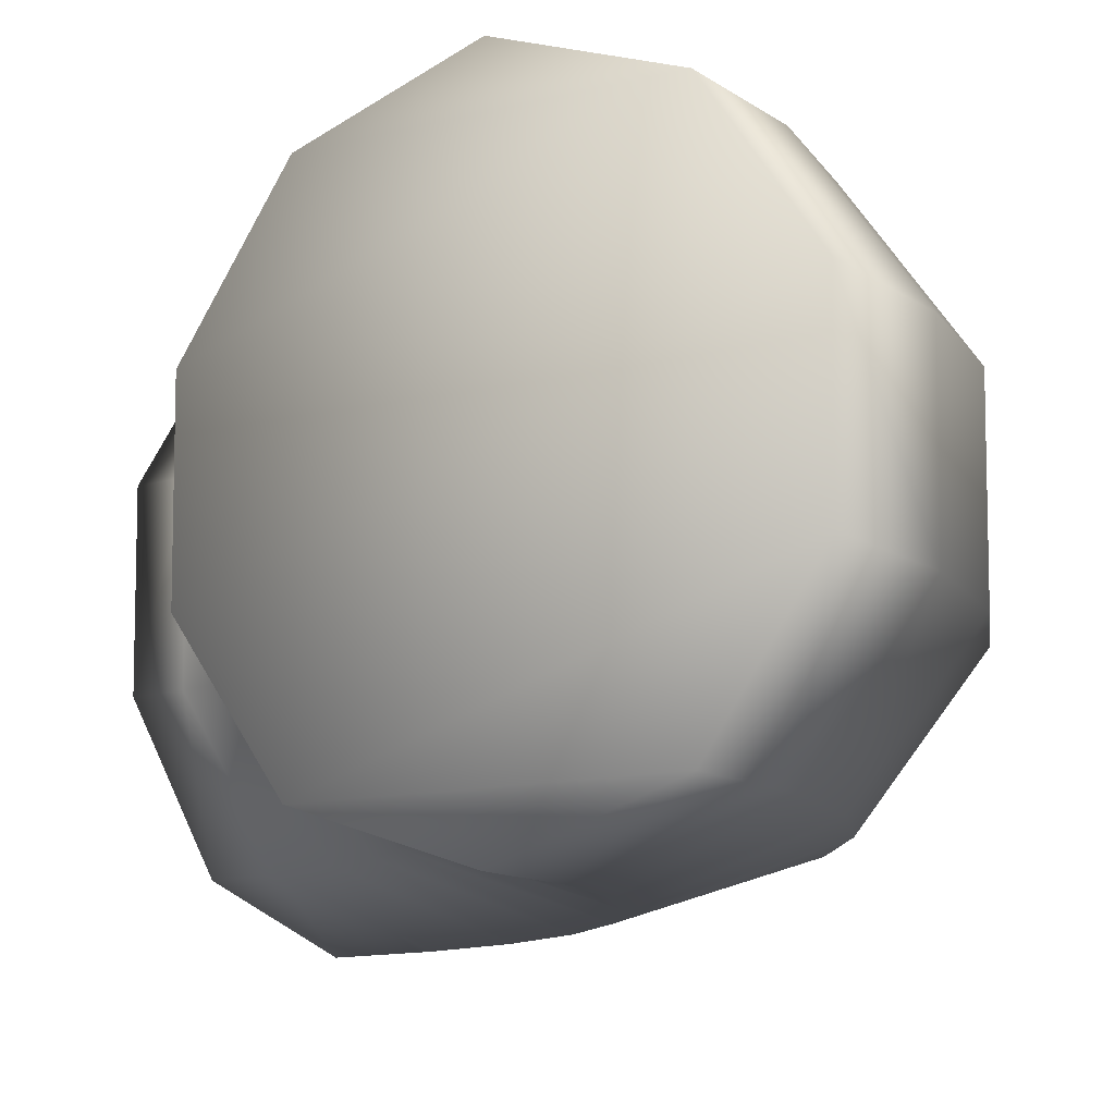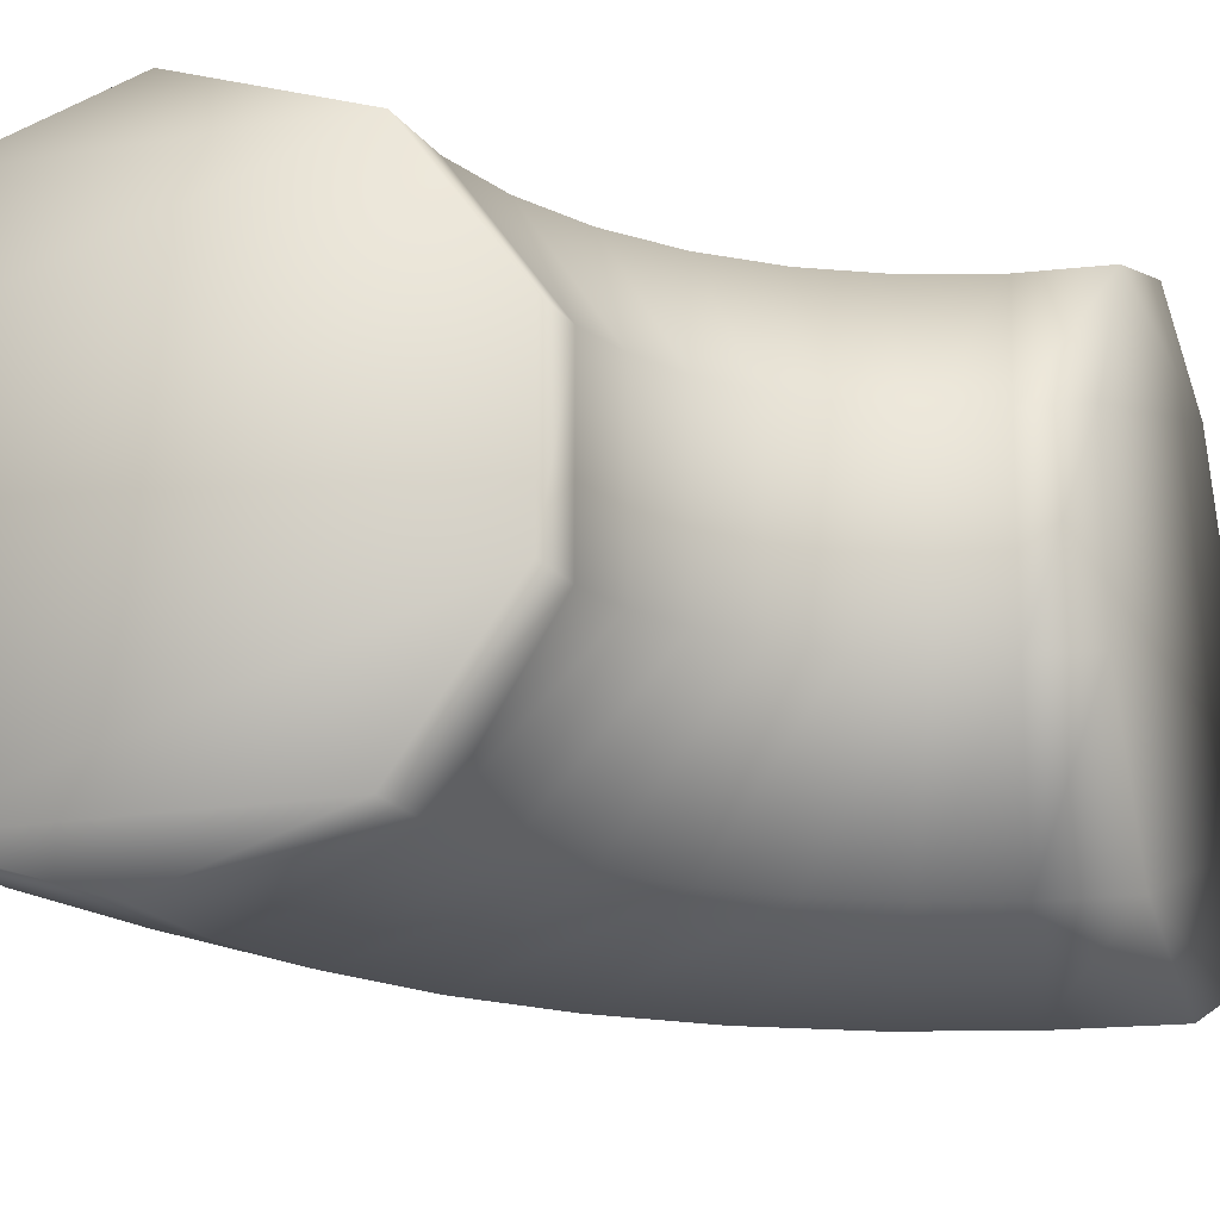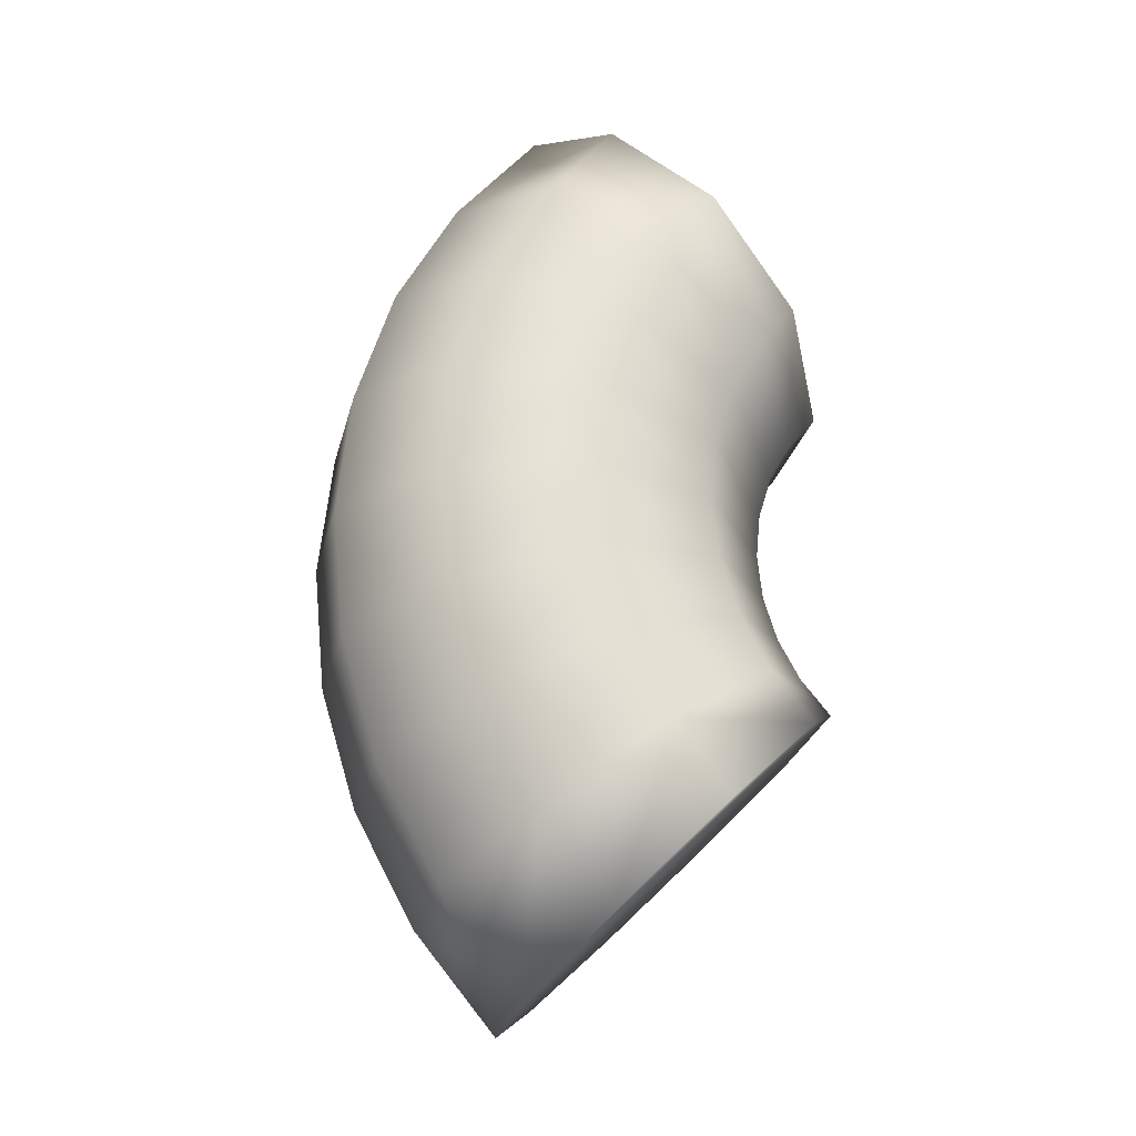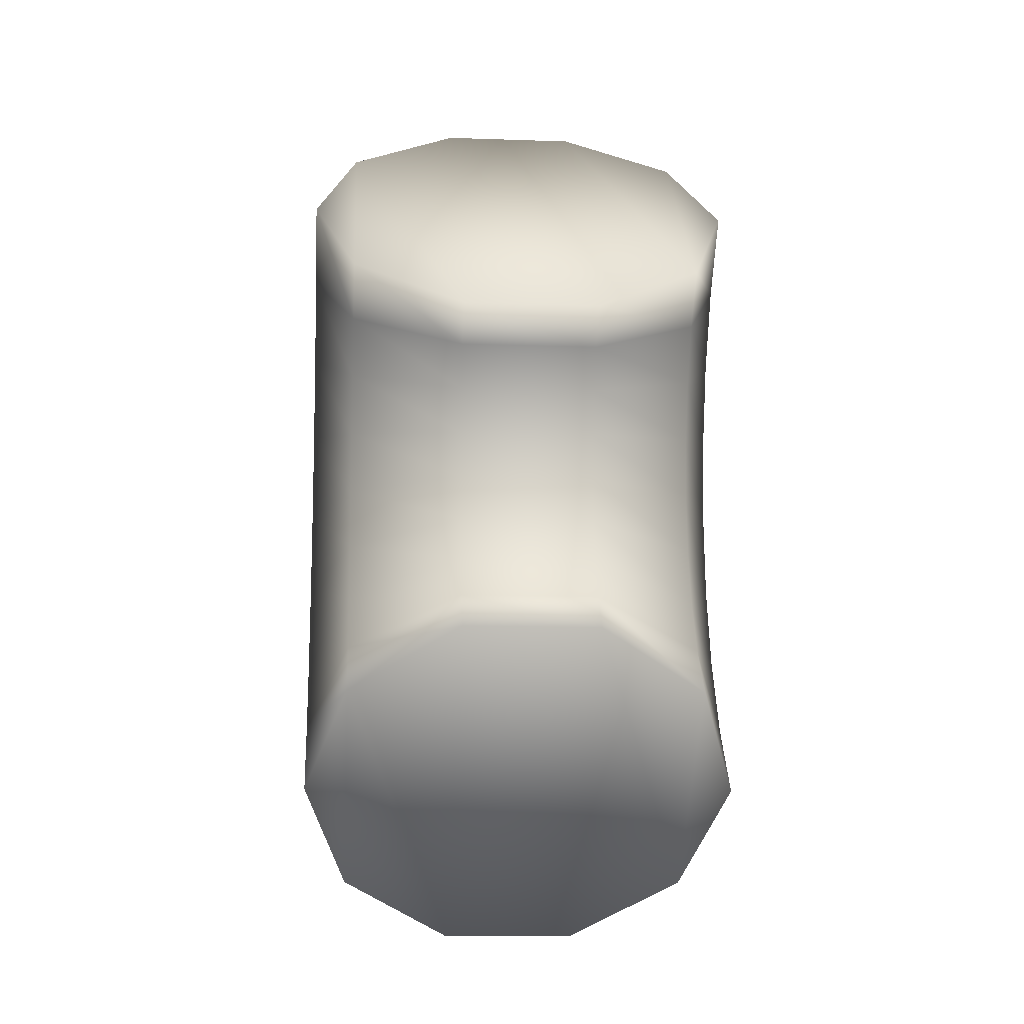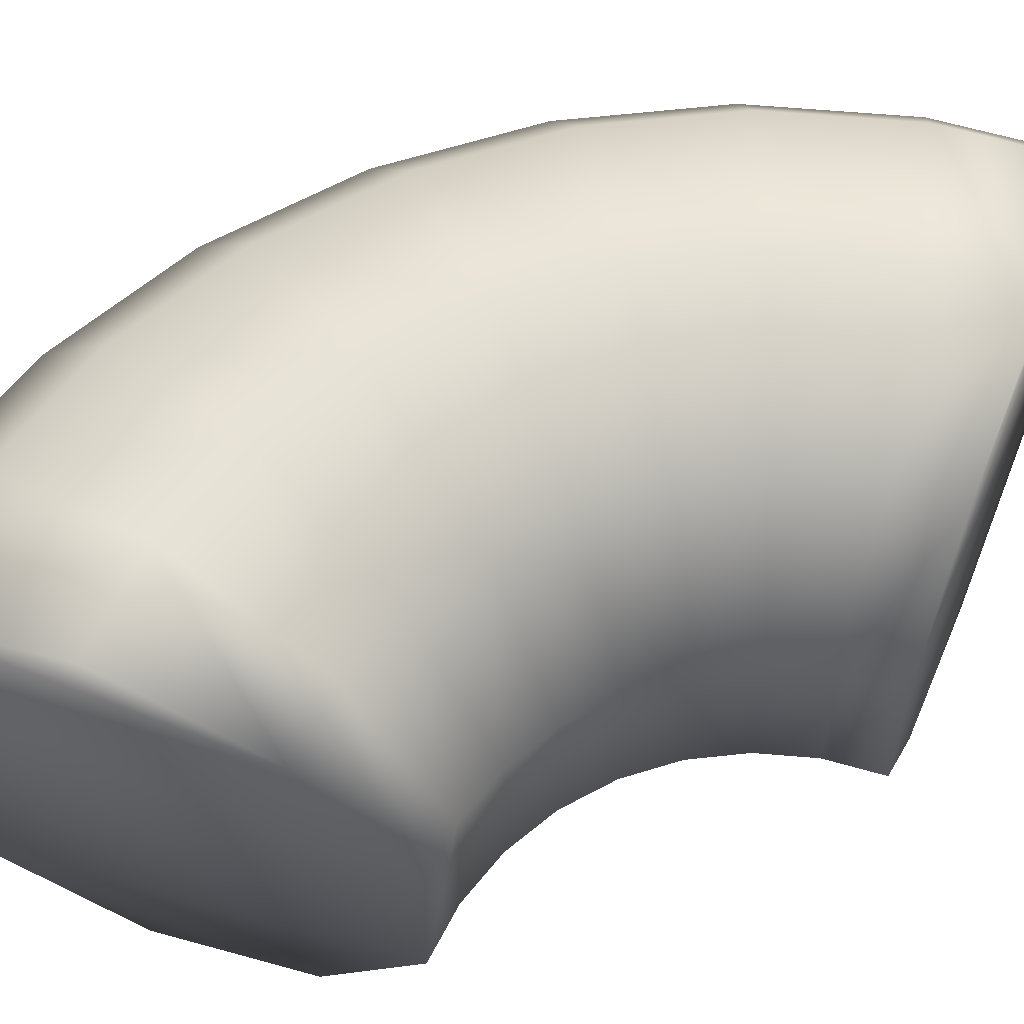
<metadata>
{"format":"obj","ext":"obj","renderer":"f3d","projection":"perspective","resolution":1024,"background":"white","views":[{"elev":-10.4,"azim":-10.2,"up":"+Y"},{"elev":-18.0,"azim":-116.9,"up":"+Y"},{"elev":-26.2,"azim":166.7,"up":"+Z"},{"elev":-11.6,"azim":-94.7,"up":"+Z"},{"elev":62.7,"azim":-113.2,"up":"+Y"}]}
</metadata>
<code>
g QuarterTorusRotated1
v -0.1192 0.4045 -0.9091
v 0.04169 0.4045 -0.713
v -0.2027 0.5 -0.5497
v -0.327 0.5 -0.7012
v -0.2027 0.5 -0.5497
v -0.447 0.4045 -0.3864
v -0.5348 0.4045 -0.4934
v -0.327 0.5 -0.7012
v -0.447 0.4045 -0.3864
v -0.5981 0.1545 -0.2855
v -0.6633 0.1545 -0.365
v -0.5348 0.4045 -0.4934
v -0.5981 0.1545 -0.2855
v -0.5981 -0.1545 -0.2855
v -0.6633 -0.1545 -0.365
v -0.6633 0.1545 -0.365
v -0.5981 -0.1545 -0.2855
v -0.447 -0.4045 -0.3864
v -0.5348 -0.4045 -0.4934
v -0.6633 -0.1545 -0.365
v -0.447 -0.4045 -0.3864
v -0.2027 -0.5 -0.5497
v -0.327 -0.5 -0.7012
v -0.5348 -0.4045 -0.4934
v -0.327 -0.5 -0.7012
v -0.2027 -0.5 -0.5497
v 0.04169 -0.4045 -0.713
v -0.1192 -0.4045 -0.9091
v -0.1192 -0.4045 -0.9091
v 0.04169 -0.4045 -0.713
v 0.1927 -0.1545 -0.8139
v 0.009215 -0.1545 -1.038
v 0.009215 -0.1545 -1.038
v 0.1927 -0.1545 -0.8139
v 0.1927 0.1545 -0.8139
v 0.009215 0.1545 -1.038
v 0.009215 0.1545 -1.038
v 0.1927 0.1545 -0.8139
v 0.04169 0.4045 -0.713
v -0.1192 0.4045 -0.9091
v 0.04169 0.4045 -0.713
v 0.1613 0.4045 -0.4893
v -0.1103 0.5 -0.3768
v -0.2027 0.5 -0.5497
v -0.1103 0.5 -0.3768
v -0.3818 0.4045 -0.2644
v -0.447 0.4045 -0.3864
v -0.2027 0.5 -0.5497
v -0.3818 0.4045 -0.2644
v -0.5496 0.1545 -0.1948
v -0.5981 0.1545 -0.2855
v -0.447 0.4045 -0.3864
v -0.5496 0.1545 -0.1948
v -0.5496 -0.1545 -0.1948
v -0.5981 -0.1545 -0.2855
v -0.5981 0.1545 -0.2855
v -0.5496 -0.1545 -0.1948
v -0.3818 -0.4045 -0.2644
v -0.447 -0.4045 -0.3864
v -0.5981 -0.1545 -0.2855
v -0.3818 -0.4045 -0.2644
v -0.1103 -0.5 -0.3768
v -0.2027 -0.5 -0.5497
v -0.447 -0.4045 -0.3864
v -0.2027 -0.5 -0.5497
v -0.1103 -0.5 -0.3768
v 0.1613 -0.4045 -0.4893
v 0.04169 -0.4045 -0.713
v 0.04169 -0.4045 -0.713
v 0.1613 -0.4045 -0.4893
v 0.3291 -0.1545 -0.5588
v 0.1927 -0.1545 -0.8139
v 0.1927 -0.1545 -0.8139
v 0.3291 -0.1545 -0.5588
v 0.3291 0.1545 -0.5588
v 0.1927 0.1545 -0.8139
v 0.1927 0.1545 -0.8139
v 0.3291 0.1545 -0.5588
v 0.1613 0.4045 -0.4893
v 0.04169 0.4045 -0.713
v 0.1613 0.4045 -0.4893
v 0.2349 0.4045 -0.2466
v -0.05336 0.5 -0.1892
v -0.1103 0.5 -0.3768
v -0.05336 0.5 -0.1892
v -0.3416 0.4045 -0.1319
v -0.3818 0.4045 -0.2644
v -0.1103 0.5 -0.3768
v -0.3416 0.4045 -0.1319
v -0.5197 0.1545 -0.09646
v -0.5496 0.1545 -0.1948
v -0.3818 0.4045 -0.2644
v -0.5197 0.1545 -0.09646
v -0.5197 -0.1545 -0.09646
v -0.5496 -0.1545 -0.1948
v -0.5496 0.1545 -0.1948
v -0.5197 -0.1545 -0.09646
v -0.3416 -0.4045 -0.1319
v -0.3818 -0.4045 -0.2644
v -0.5496 -0.1545 -0.1948
v -0.3416 -0.4045 -0.1319
v -0.05336 -0.5 -0.1892
v -0.1103 -0.5 -0.3768
v -0.3818 -0.4045 -0.2644
v -0.1103 -0.5 -0.3768
v -0.05336 -0.5 -0.1892
v 0.2349 -0.4045 -0.2466
v 0.1613 -0.4045 -0.4893
v 0.1613 -0.4045 -0.4893
v 0.2349 -0.4045 -0.2466
v 0.413 -0.1545 -0.282
v 0.3291 -0.1545 -0.5588
v 0.3291 -0.1545 -0.5588
v 0.413 -0.1545 -0.282
v 0.413 0.1545 -0.282
v 0.3291 0.1545 -0.5588
v 0.3291 0.1545 -0.5588
v 0.413 0.1545 -0.282
v 0.2349 0.4045 -0.2466
v 0.1613 0.4045 -0.4893
v 0.2349 0.4045 -0.2466
v 0.2597 0.4045 0.005858
v -0.03414 0.5 0.005858
v -0.05336 0.5 -0.1892
v -0.03414 0.5 0.005858
v -0.328 0.4045 0.005858
v -0.3416 0.4045 -0.1319
v -0.05336 0.5 -0.1892
v -0.328 0.4045 0.005858
v -0.5097 0.1545 0.005858
v -0.5197 0.1545 -0.09646
v -0.3416 0.4045 -0.1319
v -0.5097 0.1545 0.005858
v -0.5097 -0.1545 0.005858
v -0.5197 -0.1545 -0.09646
v -0.5197 0.1545 -0.09646
v -0.5097 -0.1545 0.005858
v -0.328 -0.4045 0.005858
v -0.3416 -0.4045 -0.1319
v -0.5197 -0.1545 -0.09646
v -0.328 -0.4045 0.005858
v -0.03414 -0.5 0.005858
v -0.05336 -0.5 -0.1892
v -0.3416 -0.4045 -0.1319
v -0.05336 -0.5 -0.1892
v -0.03414 -0.5 0.005858
v 0.2597 -0.4045 0.005858
v 0.2349 -0.4045 -0.2466
v 0.2349 -0.4045 -0.2466
v 0.2597 -0.4045 0.005858
v 0.4414 -0.1545 0.005858
v 0.413 -0.1545 -0.282
v 0.413 -0.1545 -0.282
v 0.4414 -0.1545 0.005858
v 0.4414 0.1545 0.005858
v 0.413 0.1545 -0.282
v 0.413 0.1545 -0.282
v 0.4414 0.1545 0.005858
v 0.2597 0.4045 0.005858
v 0.2349 0.4045 -0.2466
v 0.2597 0.4045 0.005858
v 0.2349 0.4045 0.2583
v -0.05336 0.5 0.2009
v -0.03414 0.5 0.005858
v -0.05336 0.5 0.2009
v -0.3416 0.4045 0.1436
v -0.328 0.4045 0.005858
v -0.03414 0.5 0.005858
v -0.3416 0.4045 0.1436
v -0.5197 0.1545 0.1082
v -0.5097 0.1545 0.005858
v -0.328 0.4045 0.005858
v -0.5197 0.1545 0.1082
v -0.5197 -0.1545 0.1082
v -0.5097 -0.1545 0.005858
v -0.5097 0.1545 0.005858
v -0.5197 -0.1545 0.1082
v -0.3416 -0.4045 0.1436
v -0.328 -0.4045 0.005858
v -0.5097 -0.1545 0.005858
v -0.3416 -0.4045 0.1436
v -0.05336 -0.5 0.2009
v -0.03414 -0.5 0.005858
v -0.328 -0.4045 0.005858
v -0.03414 -0.5 0.005858
v -0.05336 -0.5 0.2009
v 0.2349 -0.4045 0.2583
v 0.2597 -0.4045 0.005858
v 0.2597 -0.4045 0.005858
v 0.2349 -0.4045 0.2583
v 0.413 -0.1545 0.2937
v 0.4414 -0.1545 0.005858
v 0.4414 -0.1545 0.005858
v 0.413 -0.1545 0.2937
v 0.413 0.1545 0.2937
v 0.4414 0.1545 0.005858
v 0.4414 0.1545 0.005858
v 0.413 0.1545 0.2937
v 0.2349 0.4045 0.2583
v 0.2597 0.4045 0.005858
v 0.2349 0.4045 0.2583
v 0.1613 0.4045 0.501
v -0.1103 0.5 0.3885
v -0.05336 0.5 0.2009
v -0.1103 0.5 0.3885
v -0.3818 0.4045 0.2761
v -0.3416 0.4045 0.1436
v -0.05336 0.5 0.2009
v -0.3818 0.4045 0.2761
v -0.5496 0.1545 0.2066
v -0.5197 0.1545 0.1082
v -0.3416 0.4045 0.1436
v -0.5496 0.1545 0.2066
v -0.5496 -0.1545 0.2066
v -0.5197 -0.1545 0.1082
v -0.5197 0.1545 0.1082
v -0.5496 -0.1545 0.2066
v -0.3818 -0.4045 0.2761
v -0.3416 -0.4045 0.1436
v -0.5197 -0.1545 0.1082
v -0.3818 -0.4045 0.2761
v -0.1103 -0.5 0.3885
v -0.05336 -0.5 0.2009
v -0.3416 -0.4045 0.1436
v -0.05336 -0.5 0.2009
v -0.1103 -0.5 0.3885
v 0.1613 -0.4045 0.501
v 0.2349 -0.4045 0.2583
v 0.2349 -0.4045 0.2583
v 0.1613 -0.4045 0.501
v 0.3291 -0.1545 0.5705
v 0.413 -0.1545 0.2937
v 0.413 -0.1545 0.2937
v 0.3291 -0.1545 0.5705
v 0.3291 0.1545 0.5705
v 0.413 0.1545 0.2937
v 0.413 0.1545 0.2937
v 0.3291 0.1545 0.5705
v 0.1613 0.4045 0.501
v 0.2349 0.4045 0.2583
v 0.1613 0.4045 0.501
v 0.04169 0.4045 0.7247
v -0.2027 0.5 0.5614
v -0.1103 0.5 0.3885
v -0.2027 0.5 0.5614
v -0.447 0.4045 0.3982
v -0.3818 0.4045 0.2761
v -0.1103 0.5 0.3885
v -0.447 0.4045 0.3982
v -0.5981 0.1545 0.2972
v -0.5496 0.1545 0.2066
v -0.3818 0.4045 0.2761
v -0.5981 0.1545 0.2972
v -0.5981 -0.1545 0.2972
v -0.5496 -0.1545 0.2066
v -0.5496 0.1545 0.2066
v -0.5981 -0.1545 0.2972
v -0.447 -0.4045 0.3982
v -0.3818 -0.4045 0.2761
v -0.5496 -0.1545 0.2066
v -0.447 -0.4045 0.3982
v -0.2027 -0.5 0.5614
v -0.1103 -0.5 0.3885
v -0.3818 -0.4045 0.2761
v -0.1103 -0.5 0.3885
v -0.2027 -0.5 0.5614
v 0.04169 -0.4045 0.7247
v 0.1613 -0.4045 0.501
v 0.1613 -0.4045 0.501
v 0.04169 -0.4045 0.7247
v 0.1927 -0.1545 0.8256
v 0.3291 -0.1545 0.5705
v 0.3291 -0.1545 0.5705
v 0.1927 -0.1545 0.8256
v 0.1927 0.1545 0.8256
v 0.3291 0.1545 0.5705
v 0.3291 0.1545 0.5705
v 0.1927 0.1545 0.8256
v 0.04169 0.4045 0.7247
v 0.1613 0.4045 0.501
v 0.04169 0.4045 0.7247
v -0.1192 0.4045 0.9208
v -0.327 0.5 0.713
v -0.2027 0.5 0.5614
v -0.327 0.5 0.713
v -0.5348 0.4045 0.5052
v -0.447 0.4045 0.3982
v -0.2027 0.5 0.5614
v -0.5348 0.4045 0.5052
v -0.6633 0.1545 0.3767
v -0.5981 0.1545 0.2972
v -0.447 0.4045 0.3982
v -0.6633 0.1545 0.3767
v -0.6633 -0.1545 0.3767
v -0.5981 -0.1545 0.2972
v -0.5981 0.1545 0.2972
v -0.6633 -0.1545 0.3767
v -0.5348 -0.4045 0.5052
v -0.447 -0.4045 0.3982
v -0.5981 -0.1545 0.2972
v -0.5348 -0.4045 0.5052
v -0.327 -0.5 0.713
v -0.2027 -0.5 0.5614
v -0.447 -0.4045 0.3982
v -0.2027 -0.5 0.5614
v -0.327 -0.5 0.713
v -0.1192 -0.4045 0.9208
v 0.04169 -0.4045 0.7247
v 0.04169 -0.4045 0.7247
v -0.1192 -0.4045 0.9208
v 0.009215 -0.1545 1.049
v 0.1927 -0.1545 0.8256
v 0.1927 -0.1545 0.8256
v 0.009215 -0.1545 1.049
v 0.009215 0.1545 1.049
v 0.1927 0.1545 0.8256
v 0.1927 0.1545 0.8256
v 0.009215 0.1545 1.049
v -0.1192 0.4045 0.9208
v 0.04169 0.4045 0.7247
v -0.5348 -0.4045 -0.4934
v -0.327 -0.5 -0.7012
v -0.1192 -0.4045 -0.9091
v -0.6633 -0.1545 -0.365
v 0.009215 -0.1545 -1.038
v -0.6633 0.1545 -0.365
v 0.009215 0.1545 -1.038
v -0.5348 0.4045 -0.4934
v -0.1192 0.4045 -0.9091
v -0.327 0.5 -0.7012
v -0.1192 -0.4045 0.9208
v -0.327 -0.5 0.713
v -0.5348 -0.4045 0.5052
v 0.009215 -0.1545 1.049
v -0.6633 -0.1545 0.3767
v 0.009215 0.1545 1.049
v -0.6633 0.1545 0.3767
v -0.1192 0.4045 0.9208
v -0.5348 0.4045 0.5052
v -0.327 0.5 0.713
f 3 2 1
f 4 3 1
f 7 6 5
f 8 7 5
f 11 10 9
f 12 11 9
f 15 14 13
f 16 15 13
f 19 18 17
f 20 19 17
f 23 22 21
f 24 23 21
f 27 26 25
f 28 27 25
f 31 30 29
f 32 31 29
f 35 34 33
f 36 35 33
f 39 38 37
f 40 39 37
f 43 42 41
f 44 43 41
f 47 46 45
f 48 47 45
f 51 50 49
f 52 51 49
f 55 54 53
f 56 55 53
f 59 58 57
f 60 59 57
f 63 62 61
f 64 63 61
f 67 66 65
f 68 67 65
f 71 70 69
f 72 71 69
f 75 74 73
f 76 75 73
f 79 78 77
f 80 79 77
f 83 82 81
f 84 83 81
f 87 86 85
f 88 87 85
f 91 90 89
f 92 91 89
f 95 94 93
f 96 95 93
f 99 98 97
f 100 99 97
f 103 102 101
f 104 103 101
f 107 106 105
f 108 107 105
f 111 110 109
f 112 111 109
f 115 114 113
f 116 115 113
f 119 118 117
f 120 119 117
f 123 122 121
f 124 123 121
f 127 126 125
f 128 127 125
f 131 130 129
f 132 131 129
f 135 134 133
f 136 135 133
f 139 138 137
f 140 139 137
f 143 142 141
f 144 143 141
f 147 146 145
f 148 147 145
f 151 150 149
f 152 151 149
f 155 154 153
f 156 155 153
f 159 158 157
f 160 159 157
f 163 162 161
f 164 163 161
f 167 166 165
f 168 167 165
f 171 170 169
f 172 171 169
f 175 174 173
f 176 175 173
f 179 178 177
f 180 179 177
f 183 182 181
f 184 183 181
f 187 186 185
f 188 187 185
f 191 190 189
f 192 191 189
f 195 194 193
f 196 195 193
f 199 198 197
f 200 199 197
f 203 202 201
f 204 203 201
f 207 206 205
f 208 207 205
f 211 210 209
f 212 211 209
f 215 214 213
f 216 215 213
f 219 218 217
f 220 219 217
f 223 222 221
f 224 223 221
f 227 226 225
f 228 227 225
f 231 230 229
f 232 231 229
f 235 234 233
f 236 235 233
f 239 238 237
f 240 239 237
f 243 242 241
f 244 243 241
f 247 246 245
f 248 247 245
f 251 250 249
f 252 251 249
f 255 254 253
f 256 255 253
f 259 258 257
f 260 259 257
f 263 262 261
f 264 263 261
f 267 266 265
f 268 267 265
f 271 270 269
f 272 271 269
f 275 274 273
f 276 275 273
f 279 278 277
f 280 279 277
f 283 282 281
f 284 283 281
f 287 286 285
f 288 287 285
f 291 290 289
f 292 291 289
f 295 294 293
f 296 295 293
f 299 298 297
f 300 299 297
f 303 302 301
f 304 303 301
f 307 306 305
f 308 307 305
f 311 310 309
f 312 311 309
f 315 314 313
f 316 315 313
f 319 318 317
f 320 319 317
f 323 322 321
f 321 324 323
f 324 325 323
f 324 326 325
f 326 327 325
f 326 328 327
f 328 329 327
f 328 330 329
f 333 332 331
f 331 334 333
f 334 335 333
f 334 336 335
f 336 337 335
f 336 338 337
f 338 339 337
f 338 340 339

</code>
